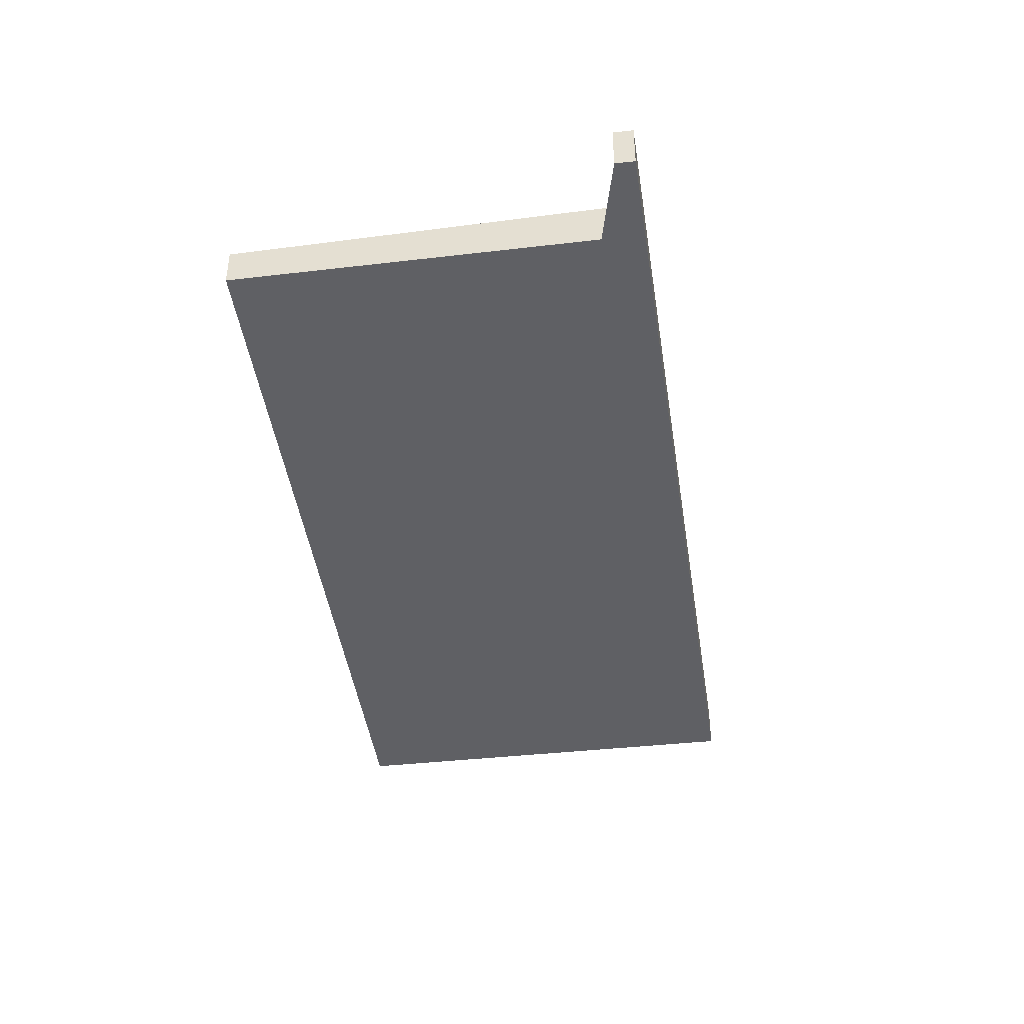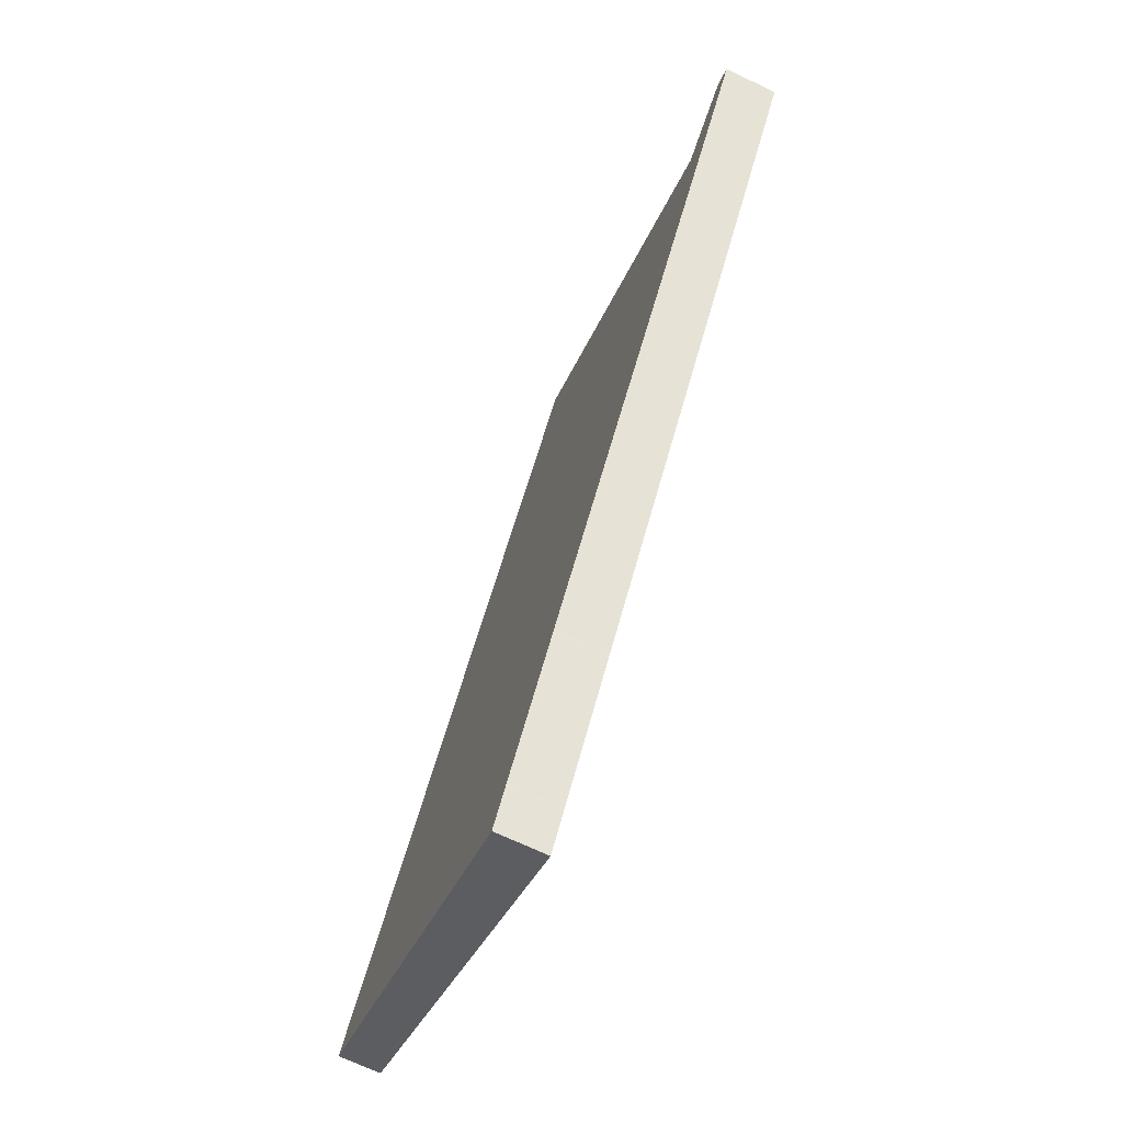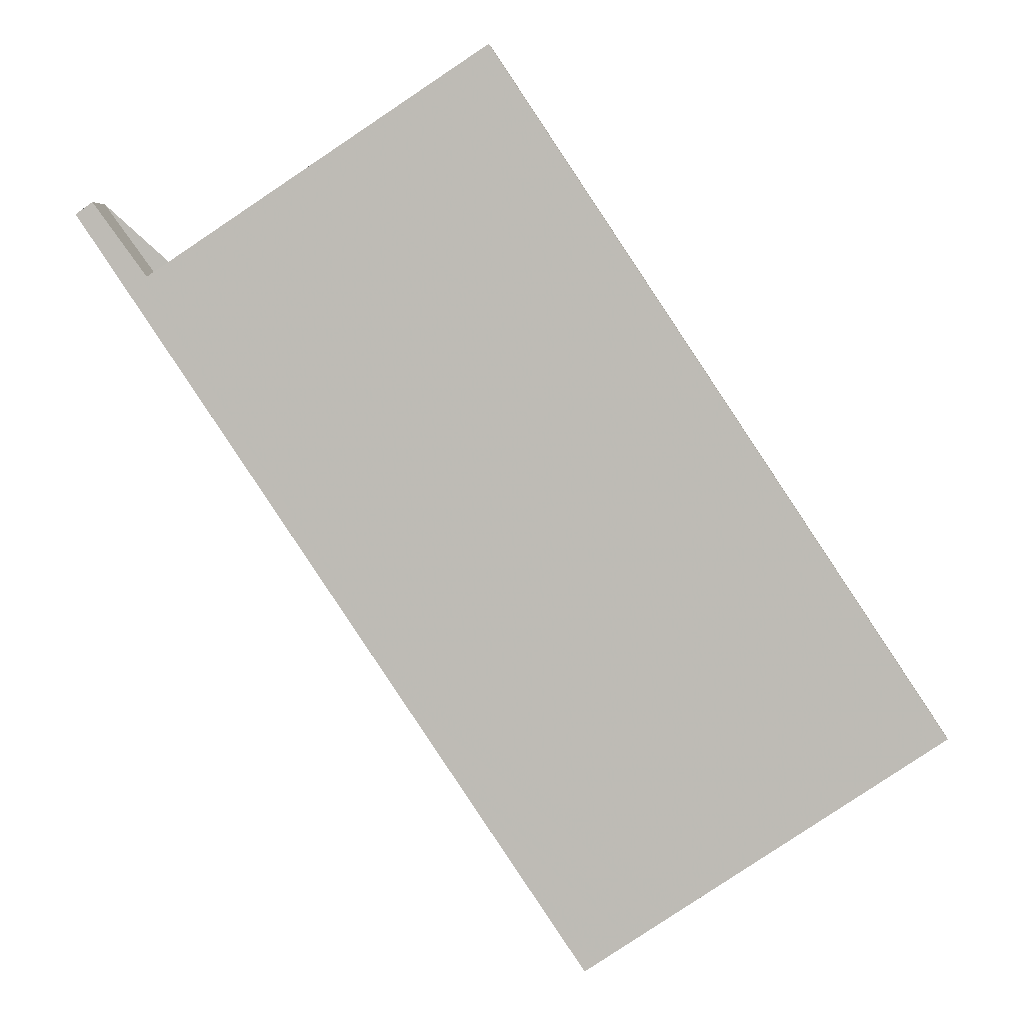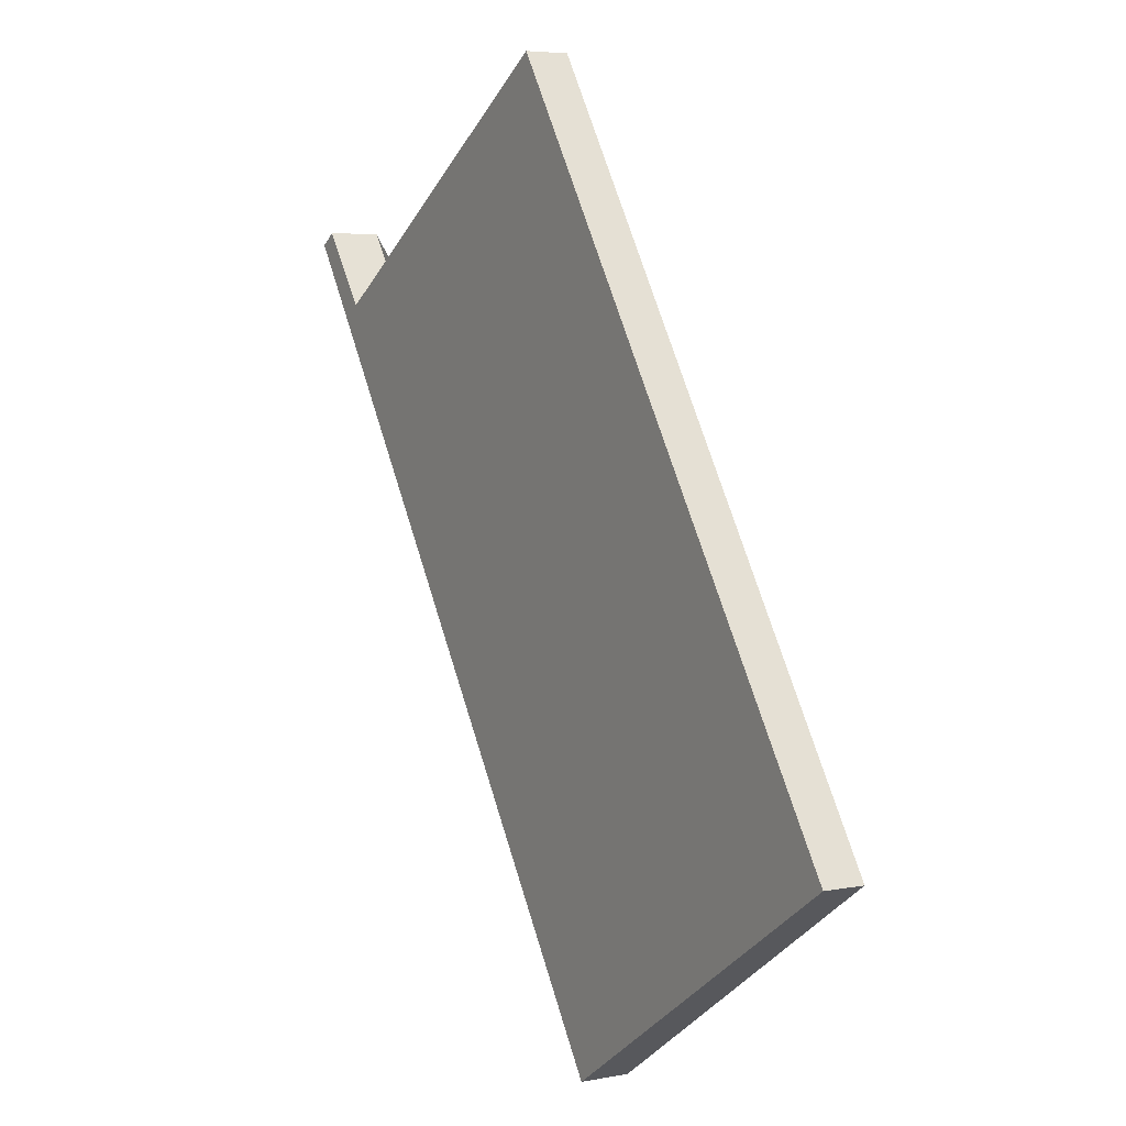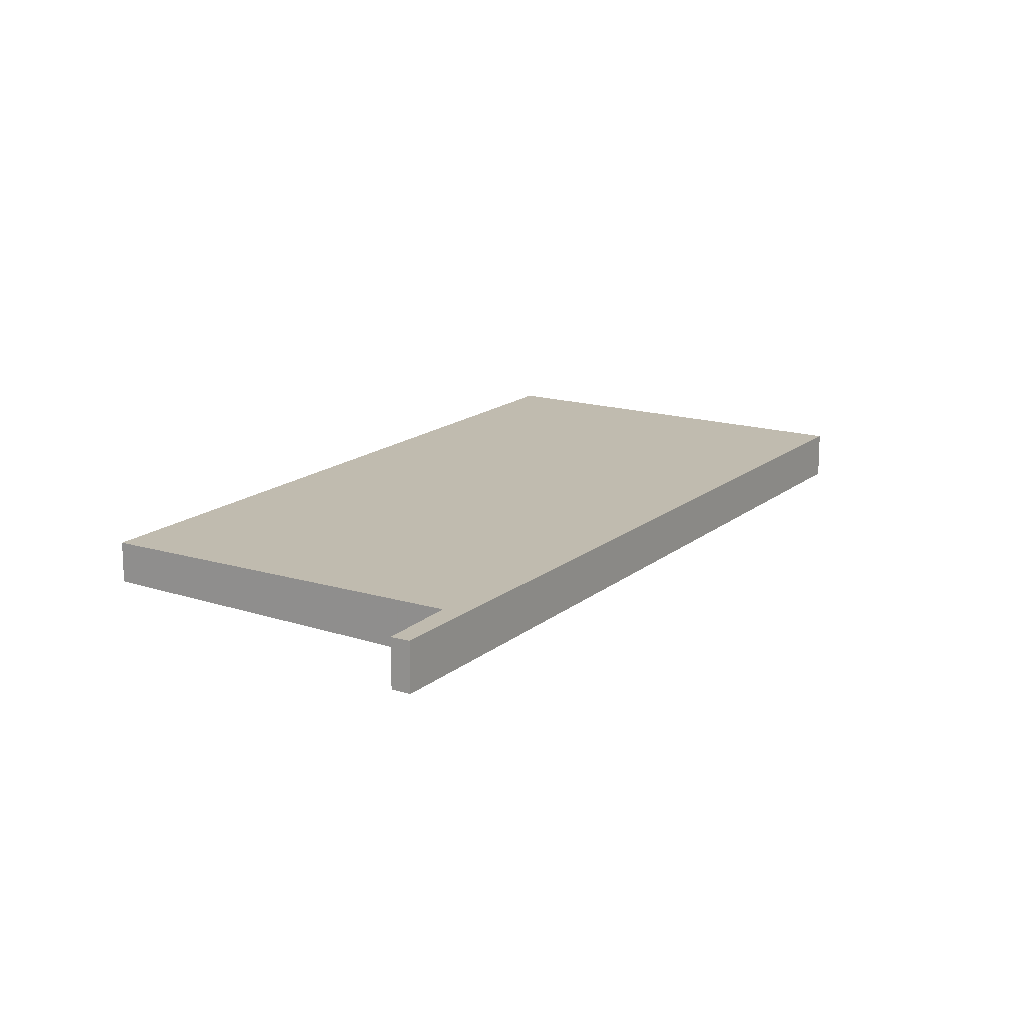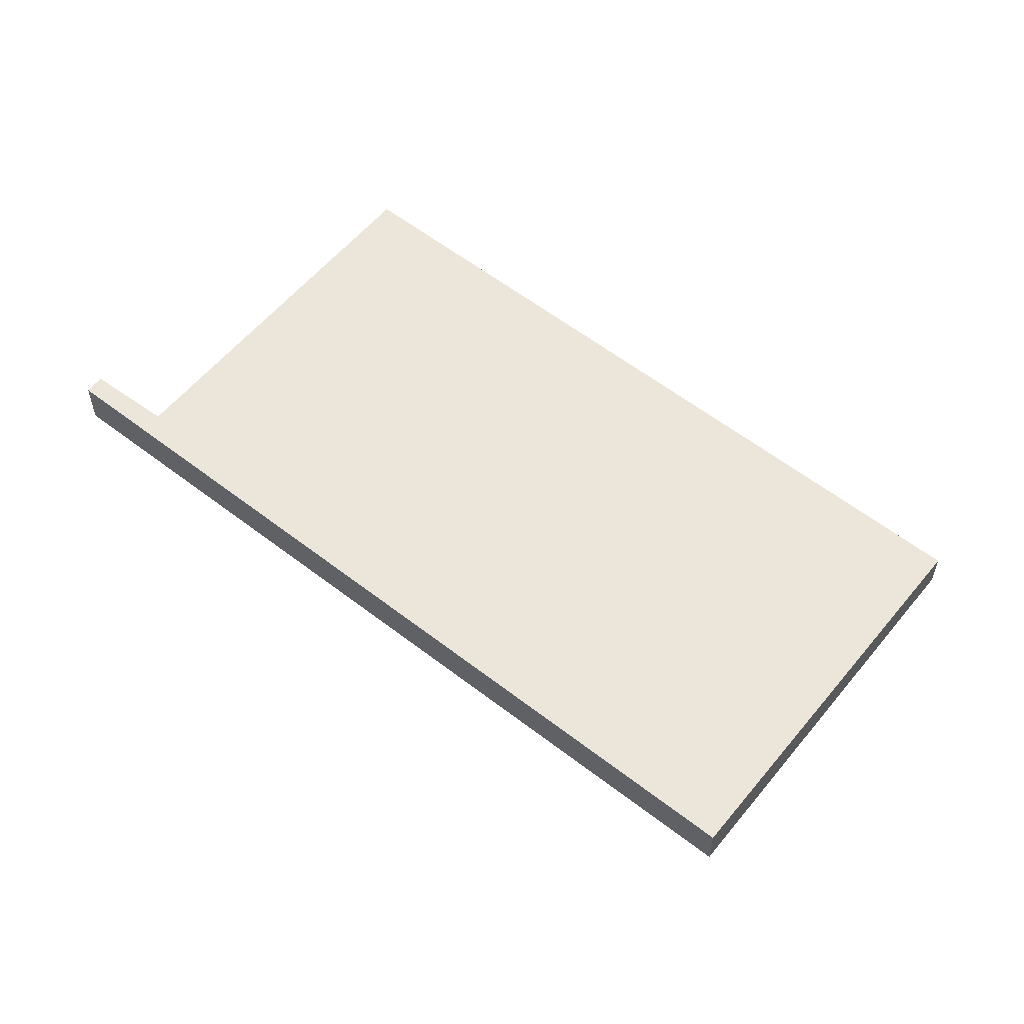
<metadata>
{"format":"obj","ext":"obj","renderer":"f3d","projection":"perspective","resolution":1024,"background":"white","views":[{"elev":-44.9,"azim":-137.7,"up":"+Z"},{"elev":-71.1,"azim":-115.1,"up":"+Y"},{"elev":4.8,"azim":4.0,"up":"+Y"},{"elev":5.3,"azim":58.8,"up":"+Y"},{"elev":16.1,"azim":-114.1,"up":"+Z"},{"elev":57.5,"azim":-17.3,"up":"+Z"}]}
</metadata>
<code>
v -1933 -261.1 -0.5307
v -1937 -264.3 -0.6453
v -1944 -254.3 -0.6826
v -1944 -254.2 -0.6771
v -1943 -255.2 -0.6724
v -1939 -252.2 -0.5635
v -1939 -252.6 -0.5795
v -1933 -261.6 -0.5467
v -1937 -253.9 -0.5573
v -1938 -254.3 -0.5733
v -1942 -257.1 -0.6724
v -1938 -255 -0.5706
v -1937 -254.6 -0.5546
v -1942 -257.7 -0.6698
v -1940 -255.7 -0.6232
v -1940 -256.4 -0.6207
v -1935 -262.9 -0.5966
v -1941 -254 -0.6296
v -1941 -254.1 -0.6291
v -1943 -255.5 -0.6784
v -1939 -252.3 -0.5632
v -1939 -252.7 -0.5792
v -1942 -254.9 -0.658
v -1942 -254.8 -0.6585
v -1936 -263.7 -0.6249
v -1941 -257.2 -0.6494
v -1941 -256.5 -0.652
v -1944 -254.3 -0.6795
v -1943 -255.4 -0.6754
v -1942 -257.7 -0.667
v -1937 -264.2 -0.6429
v -1942 -257 -0.6695
v -1937 -255.1 -0.553
v -1937 -255.5 -0.5689
v -1939 -256.9 -0.6189
v -1941 -257.7 -0.6476
v -1941 -258.2 -0.6652
v -1941 -258.2 -0.668
v -1935 -256.9 -0.546
v -1936 -257.4 -0.562
v -1938 -258.8 -0.612
v -1939 -259.6 -0.6405
v -1940 -260 -0.6583
v -1940 -260.1 -0.6609
v -1942 -254.9 -0.6577
v -1942 -254.8 -0.6582
v -1941 -257.7 -0.6473
v -1941 -257.2 -0.6491
v -1941 -256.5 -0.6517
v -1939 -259.5 -0.6402
v -1936 -263.7 -0.6245
v -1935 -259.4 -0.5545
v -1934 -259 -0.5385
v -1938 -261.6 -0.6326
v -1937 -260.8 -0.6045
v -1939 -262.1 -0.6533
v -1939 -262.1 -0.6508
v -1938 -261.6 -0.6329
v -1934 -258.9 -0.5387
v -1935 -259.4 -0.5547
v -1937 -260.7 -0.6047
v -1938 -261.5 -0.6328
v -1939 -262 -0.651
v -1939 -262.1 -0.6535
v -1938 -261.5 -0.6331
v -1933 -261.1 -0.5308
v -1933 -261.5 -0.5468
v -1935 -262.9 -0.5968
v -1936 -263.7 -0.6247
v -1937 -264.2 -0.643
v -1937 -264.2 -0.6454
v -1937 -263.7 -0.625
v -1936 -255.9 -0.5498
v -1937 -256.4 -0.5658
v -1939 -257.7 -0.6158
v -1940 -258.5 -0.6441
v -1941 -259 -0.662
v -1941 -259.1 -0.6648
v -1940 -258.5 -0.6444
v -1939 -255.8 -0.598
v -1939 -255.1 -0.6007
v -1938 -256.3 -0.5963
v -1940 -253.5 -0.6067
v -1940 -253.4 -0.6071
v -1938 -257.1 -0.5931
v -1934 -262.3 -0.5737
v -1936 -260.2 -0.5815
v -1936 -260.1 -0.5818
v -1937 -258.1 -0.5892
v -1934 -262.3 -0.5736
v -1940 -256.3 -0.6176
v -1940 -255.6 -0.6203
v -1939 -256.8 -0.6158
v -1941 -254 -0.6263
v -1941 -253.9 -0.6267
v -1939 -257.6 -0.6127
v -1935 -262.8 -0.5933
v -1937 -260.7 -0.6011
v -1937 -260.7 -0.6013
v -1938 -258.7 -0.6088
v -1935 -262.8 -0.5931
v -1934 -261.1 -0.5484
v -1933 -260.7 -0.5324
v -1937 -263.2 -0.6264
v -1936 -262.5 -0.5984
v -1935 -261.8 -0.5754
v -1938 -263.8 -0.6471
v -1938 -263.7 -0.6447
v -1937 -263.2 -0.6267
v -1936 -262.4 -0.5949
v -1933 -260.7 -0.5324
v -1934 -261.1 -0.5484
v -1936 -262.5 -0.5983
v -1937 -263.2 -0.6263
v -1935 -261.8 -0.5753
v -1938 -263.8 -0.6446
v -1938 -263.8 -0.647
v -1937 -263.3 -0.6266
v -1935 -262.4 -0.5949
v -1943 -255.1 -0.6658
v -1943 -255 -0.6663
v -1941 -257.9 -0.6554
v -1941 -257.4 -0.6572
v -1942 -256.7 -0.6598
v -1940 -258.7 -0.6522
v -1937 -263.5 -0.6344
v -1937 -263.4 -0.6345
v -1938 -261.7 -0.6409
v -1940 -259.8 -0.6483
v -1938 -261.8 -0.6407
v -1937 -263.9 -0.6327
v -1937 -263.9 -0.6328
v -1933 -261.6 -0.5467
v -1933 -261.1 -0.5307
v -1933 -261.1 0
v -1933 -261.6 0
v -1937 -264.2 -0.6454
v -1937 -264.3 -0.6453
v -1937 -264.3 0
v -1937 -264.2 0
v -1944 -254.3 -0.6795
v -1944 -254.3 -0.6826
v -1944 -254.3 0
v -1944 -254.3 1.11e-16
v -1943 -255.2 -0.6724
v -1944 -254.2 -0.6771
v -1944 -254.2 0
v -1943 -255.2 0
v -1943 -255 -0.6663
v -1943 -255.2 -0.6724
v -1943 -255.2 0
v -1943 -255 -1.11e-16
v -1939 -252.3 -0.5632
v -1939 -252.2 -0.5635
v -1939 -252.2 0
v -1939 -252.3 0
v -1939 -252.2 -0.5635
v -1939 -252.6 -0.5795
v -1939 -252.6 1.11e-16
v -1939 -252.2 0
v -1934 -262.3 -0.5736
v -1933 -261.6 -0.5467
v -1933 -261.6 0
v -1934 -262.3 0
v -1937 -254.6 -0.5546
v -1937 -253.9 -0.5573
v -1937 -253.9 0
v -1937 -254.6 0
v -1943 -255.5 -0.6784
v -1942 -257.1 -0.6724
v -1942 -257.1 0
v -1943 -255.5 1.11e-16
v -1937 -255.1 -0.553
v -1937 -254.6 -0.5546
v -1937 -254.6 0
v -1937 -255.1 0
v -1942 -257.1 -0.6724
v -1942 -257.7 -0.6698
v -1942 -257.7 1.11e-16
v -1942 -257.1 0
v -1936 -263.7 -0.6245
v -1935 -262.9 -0.5966
v -1935 -262.9 0
v -1936 -263.7 0
v -1941 -253.9 -0.6267
v -1941 -254 -0.6296
v -1941 -254 0
v -1941 -253.9 -1.11e-16
v -1944 -254.3 -0.6826
v -1943 -255.5 -0.6784
v -1943 -255.5 1.11e-16
v -1944 -254.3 0
v -1937 -253.9 -0.5573
v -1939 -252.3 -0.5632
v -1939 -252.3 0
v -1937 -253.9 0
v -1942 -254.8 -0.6582
v -1942 -254.8 -0.6585
v -1942 -254.8 0
v -1942 -254.8 0
v -1937 -263.9 -0.6327
v -1936 -263.7 -0.6249
v -1936 -263.7 0
v -1937 -263.9 1.11e-16
v -1944 -254.2 -0.6771
v -1944 -254.3 -0.6795
v -1944 -254.3 1.11e-16
v -1944 -254.2 0
v -1937 -264.3 -0.6453
v -1937 -264.2 -0.6429
v -1937 -264.2 0
v -1937 -264.3 0
v -1936 -255.9 -0.5498
v -1937 -255.1 -0.553
v -1937 -255.1 0
v -1936 -255.9 0
v -1942 -257.7 -0.6698
v -1941 -258.2 -0.668
v -1941 -258.2 0
v -1942 -257.7 1.11e-16
v -1934 -258.9 -0.5387
v -1935 -256.9 -0.546
v -1935 -256.9 -1.11e-16
v -1934 -258.9 0
v -1941 -259.1 -0.6648
v -1940 -260.1 -0.6609
v -1940 -260.1 0
v -1941 -259.1 0
v -1941 -254 -0.6296
v -1942 -254.8 -0.6582
v -1942 -254.8 0
v -1941 -254 0
v -1936 -263.7 -0.6249
v -1936 -263.7 -0.6245
v -1936 -263.7 0
v -1936 -263.7 0
v -1933 -260.7 -0.5324
v -1934 -259 -0.5385
v -1934 -259 0
v -1933 -260.7 0
v -1939 -262.1 -0.6535
v -1939 -262.1 -0.6533
v -1939 -262.1 0
v -1939 -262.1 0
v -1934 -259 -0.5385
v -1934 -258.9 -0.5387
v -1934 -258.9 0
v -1934 -259 0
v -1940 -260.1 -0.6609
v -1939 -262.1 -0.6535
v -1939 -262.1 0
v -1940 -260.1 0
v -1933 -261.1 -0.5307
v -1933 -261.1 -0.5308
v -1933 -261.1 0
v -1933 -261.1 0
v -1938 -263.8 -0.647
v -1937 -264.2 -0.6454
v -1937 -264.2 0
v -1938 -263.8 -1.11e-16
v -1935 -256.9 -0.546
v -1936 -255.9 -0.5498
v -1936 -255.9 0
v -1935 -256.9 -1.11e-16
v -1941 -258.2 -0.668
v -1941 -259.1 -0.6648
v -1941 -259.1 0
v -1941 -258.2 0
v -1939 -252.6 -0.5795
v -1940 -253.4 -0.6071
v -1940 -253.4 0
v -1939 -252.6 1.11e-16
v -1935 -262.8 -0.5931
v -1934 -262.3 -0.5736
v -1934 -262.3 0
v -1935 -262.8 0
v -1940 -253.4 -0.6071
v -1941 -253.9 -0.6267
v -1941 -253.9 -1.11e-16
v -1940 -253.4 0
v -1935 -262.9 -0.5966
v -1935 -262.8 -0.5931
v -1935 -262.8 0
v -1935 -262.9 0
v -1933 -260.7 -0.5324
v -1933 -260.7 -0.5324
v -1933 -260.7 0
v -1933 -260.7 0
v -1939 -262.1 -0.6533
v -1938 -263.8 -0.6471
v -1938 -263.8 0
v -1939 -262.1 0
v -1933 -261.1 -0.5308
v -1933 -260.7 -0.5324
v -1933 -260.7 0
v -1933 -261.1 0
v -1938 -263.8 -0.6471
v -1938 -263.8 -0.647
v -1938 -263.8 -1.11e-16
v -1938 -263.8 0
v -1942 -254.8 -0.6585
v -1943 -255 -0.6663
v -1943 -255 -1.11e-16
v -1942 -254.8 0
v -1937 -264.2 -0.6429
v -1937 -263.9 -0.6327
v -1937 -263.9 1.11e-16
v -1937 -264.2 0
v -1933 -261.1 0
v -1937 -264.3 0
v -1944 -254.3 0
v -1944 -254.2 0
v -1943 -255.2 0
v -1939 -252.2 0
f 46 18 19 45
f 22 7 6 21
f 34 12 13 33
f 48 16 35 47
f 12 10 9 13
f 49 15 16 48
f 81 10 12 80
f 80 12 34 82
f 84 7 22 83
f 45 19 15 49
f 21 9 10 22
f 83 22 10 81
f 29 20 3 28
f 38 14 30 37
f 30 14 11 32
f 32 11 20 29
f 121 24 23 120
f 123 26 36 122
f 124 27 26 123
f 120 23 27 124
f 74 34 33 73
f 76 47 35 75
f 82 34 74 85
f 78 38 37 77
f 122 36 79 125
f 112 102 103 111
f 114 104 105 113
f 115 106 102 112
f 117 107 108 116
f 127 109 118 126
f 45 23 24 46
f 47 36 26 48
f 48 26 27 49
f 49 27 23 45
f 79 36 47 76
f 118 109 104 114
f 60 40 39 59
f 62 50 41 61
f 89 40 60 88
f 64 44 43 63
f 129 42 65 128
f 65 42 50 62
f 59 53 52 60
f 61 55 54 62
f 88 60 52 87
f 63 57 56 64
f 128 65 58 130
f 62 54 58 65
f 66 1 8 67
f 68 17 51 69
f 86 67 8 90
f 70 31 2 71
f 132 72 25 131
f 69 51 25 72
f 73 39 40 74
f 75 41 50 76
f 85 74 40 89
f 77 43 44 78
f 125 79 42 129
f 76 50 42 79
f 92 81 80 91
f 91 80 82 93
f 95 84 83 94
f 94 83 81 92
f 93 82 85 96
f 119 110 106 115
f 100 89 88 99
f 99 88 87 98
f 97 86 90 101
f 96 85 89 100
f 91 16 15 92
f 93 35 16 91
f 94 19 18 95
f 92 15 19 94
f 96 75 35 93
f 113 105 110 119
f 99 61 41 100
f 98 55 61 99
f 101 17 68 97
f 100 41 75 96
f 102 52 53 103
f 104 54 55 105
f 106 87 52 102
f 107 56 57 108
f 130 58 109 127
f 109 58 54 104
f 110 98 87 106
f 105 55 98 110
f 111 66 67 112
f 113 68 69 114
f 112 67 86 115
f 116 70 71 117
f 126 118 72 132
f 114 69 72 118
f 115 86 97 119
f 119 97 68 113
f 120 29 28 4 5 121
f 122 37 30 123
f 123 30 32 124
f 124 32 29 120
f 125 77 37 122
f 126 116 108 127
f 128 63 43 129
f 130 57 63 128
f 131 31 70 132
f 129 43 77 125
f 127 108 57 130
f 132 70 116 126
f 134 135 136 133
f 138 139 140 137
f 142 143 144 141
f 146 147 148 145
f 150 151 152 149
f 154 155 156 153
f 158 159 160 157
f 162 163 164 161
f 166 167 168 165
f 170 171 172 169
f 174 175 176 173
f 178 179 180 177
f 182 183 184 181
f 186 187 188 185
f 190 191 192 189
f 194 195 196 193
f 198 199 200 197
f 202 203 204 201
f 206 207 208 205
f 210 211 212 209
f 214 215 216 213
f 218 219 220 217
f 222 223 224 221
f 226 227 228 225
f 230 231 232 229
f 234 235 236 233
f 238 239 240 237
f 242 243 244 241
f 246 247 248 245
f 250 251 252 249
f 254 255 256 253
f 258 259 260 257
f 262 263 264 261
f 266 267 268 265
f 270 271 272 269
f 274 275 276 273
f 278 279 280 277
f 282 283 284 281
f 286 287 288 285
f 290 291 292 289
f 294 295 296 293
f 298 299 300 297
f 302 303 304 301
f 306 307 308 305
f 310 311 312 313 314 309

</code>
